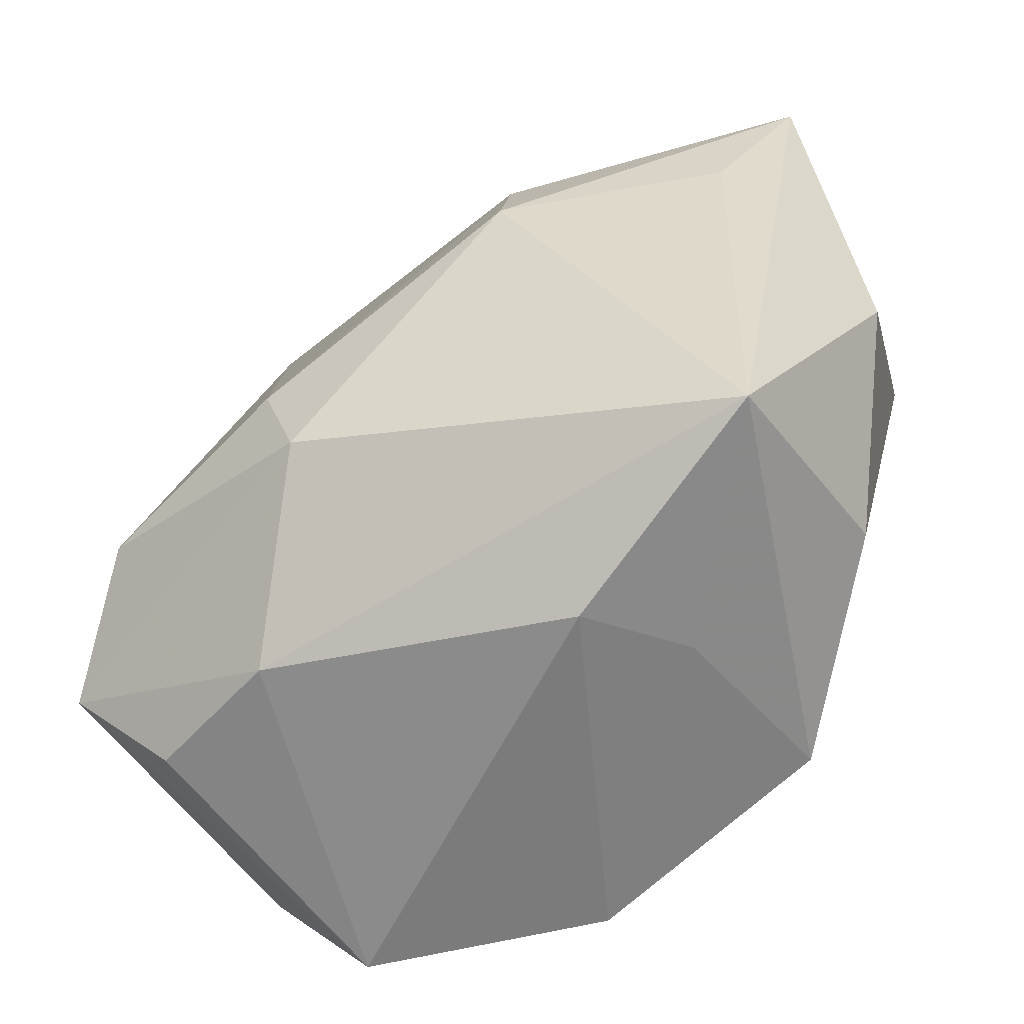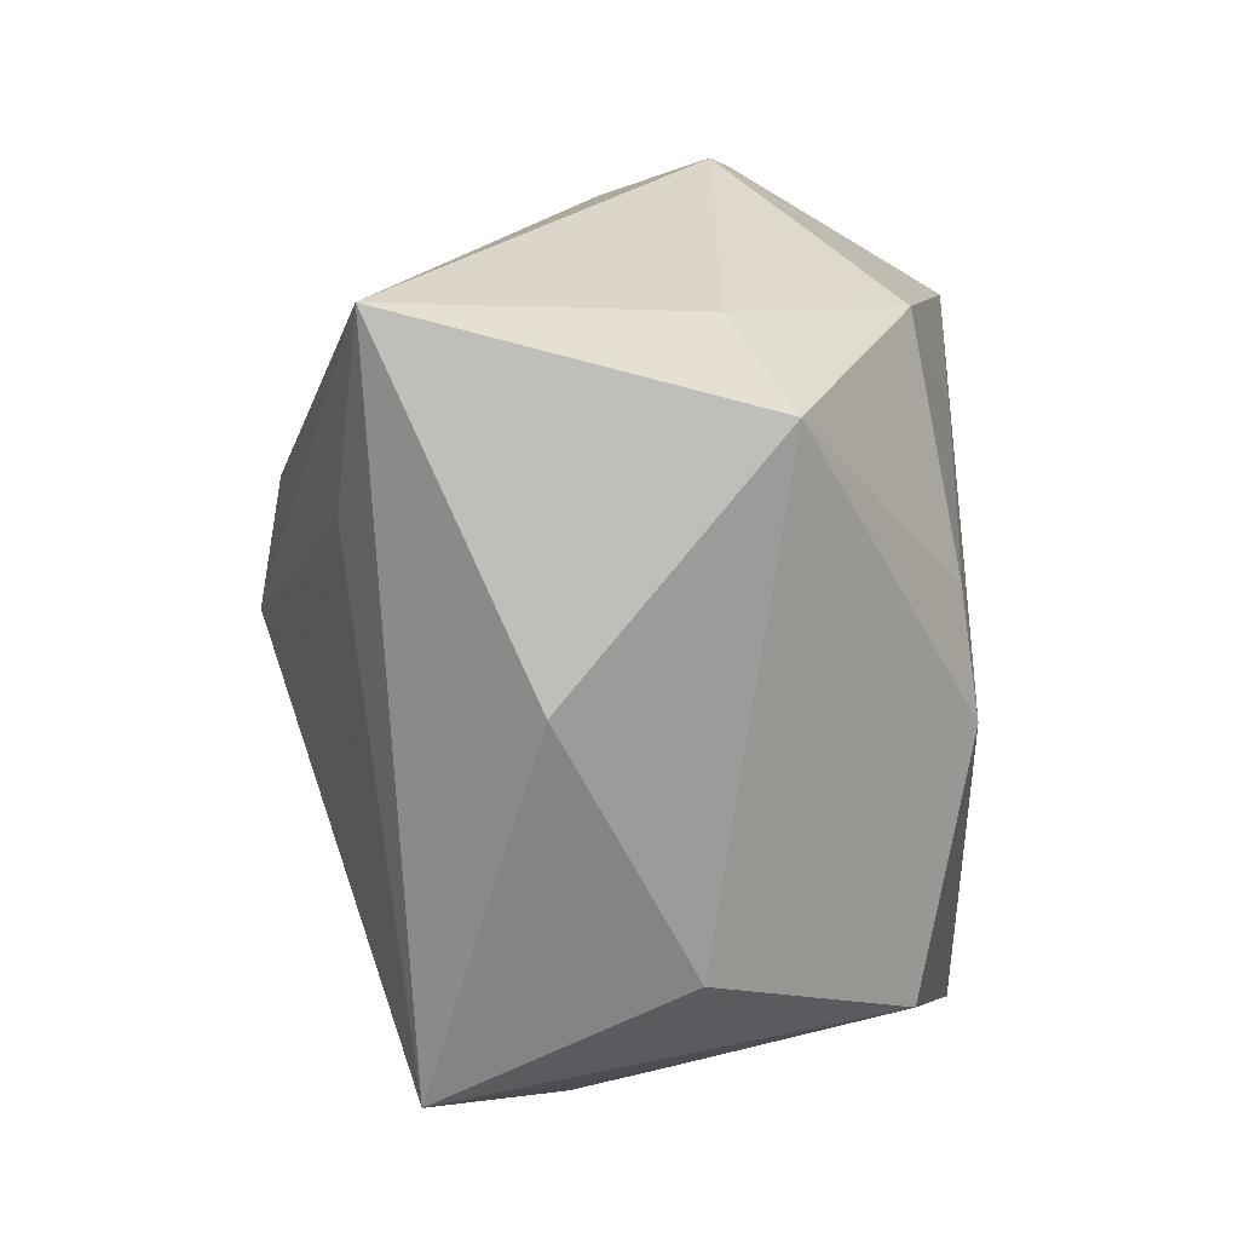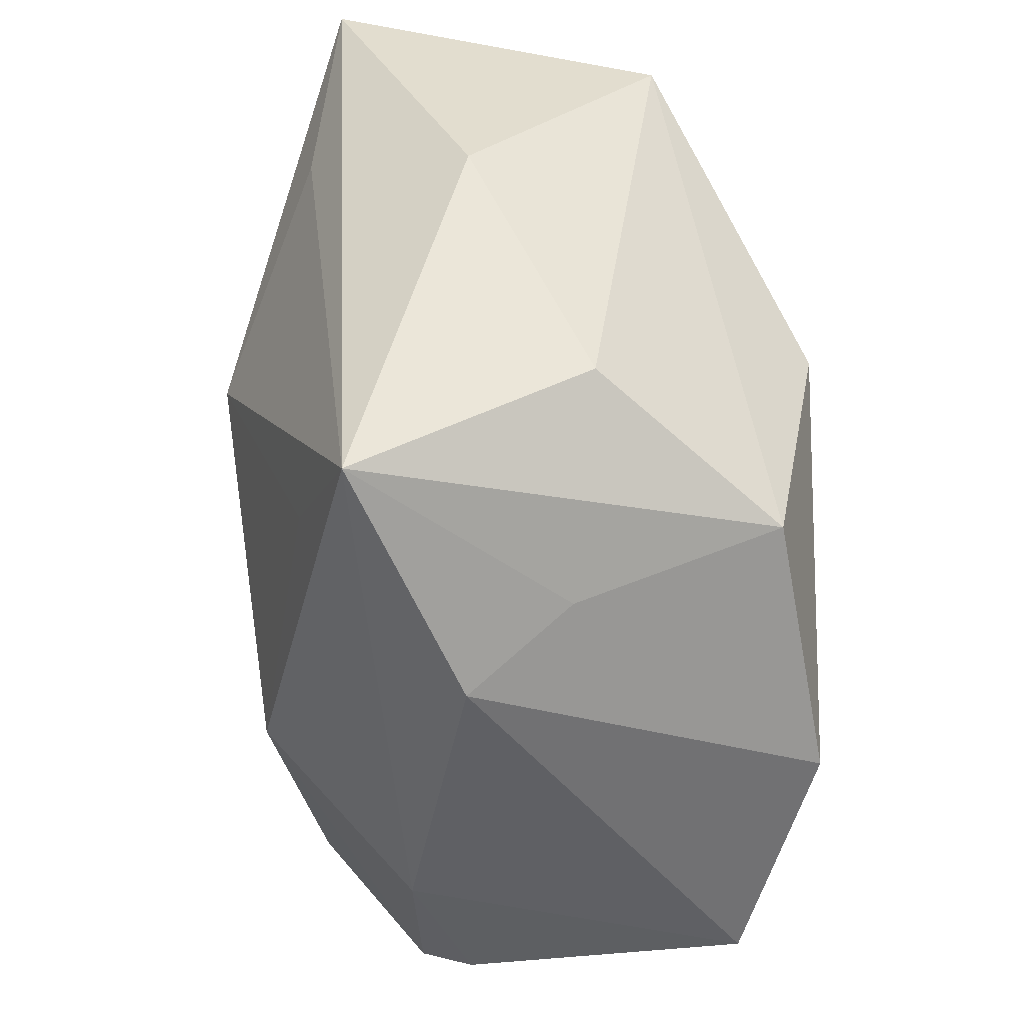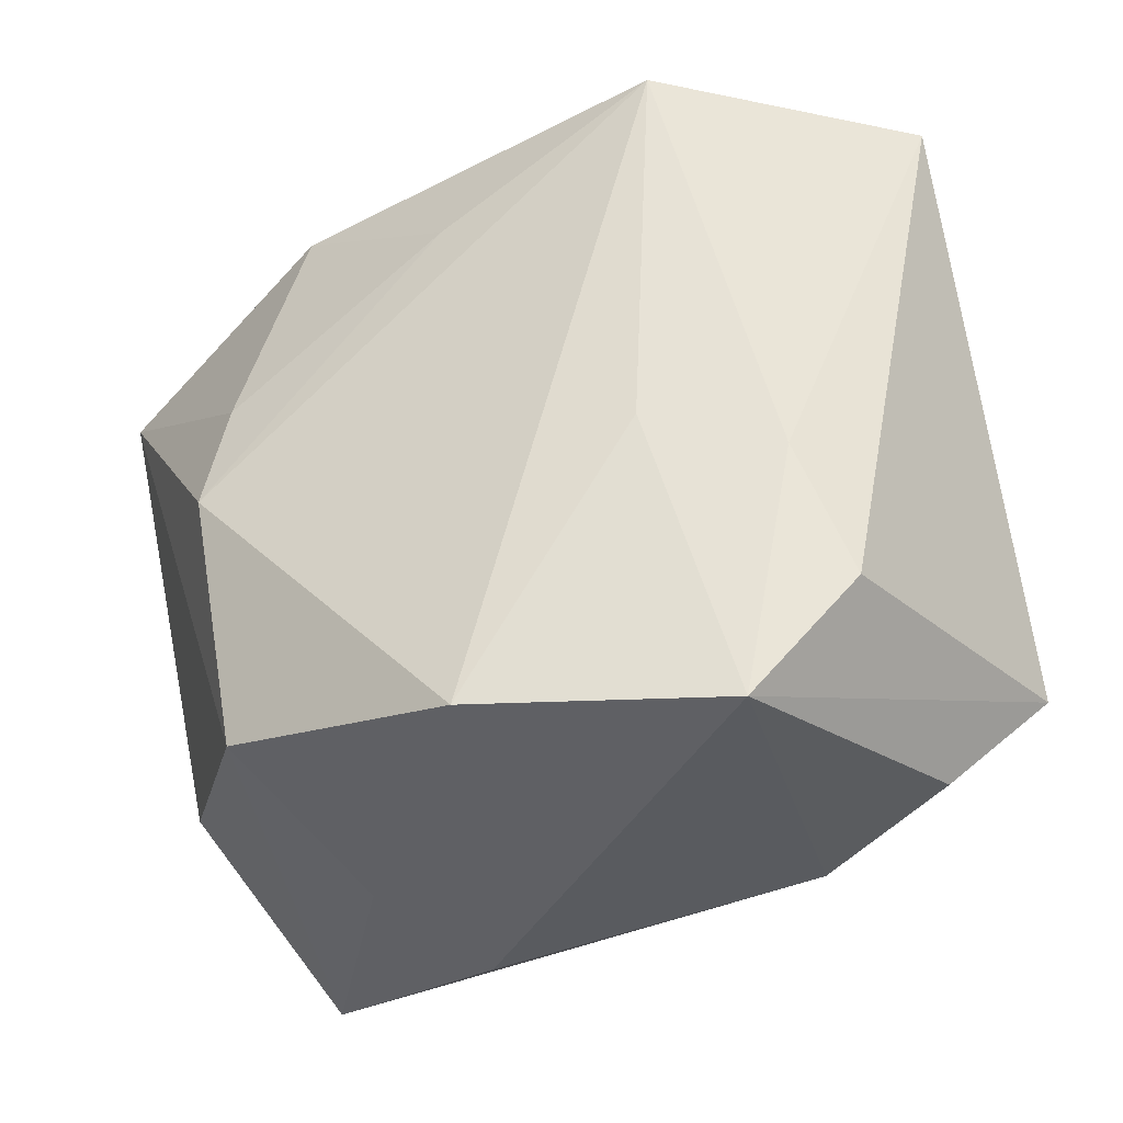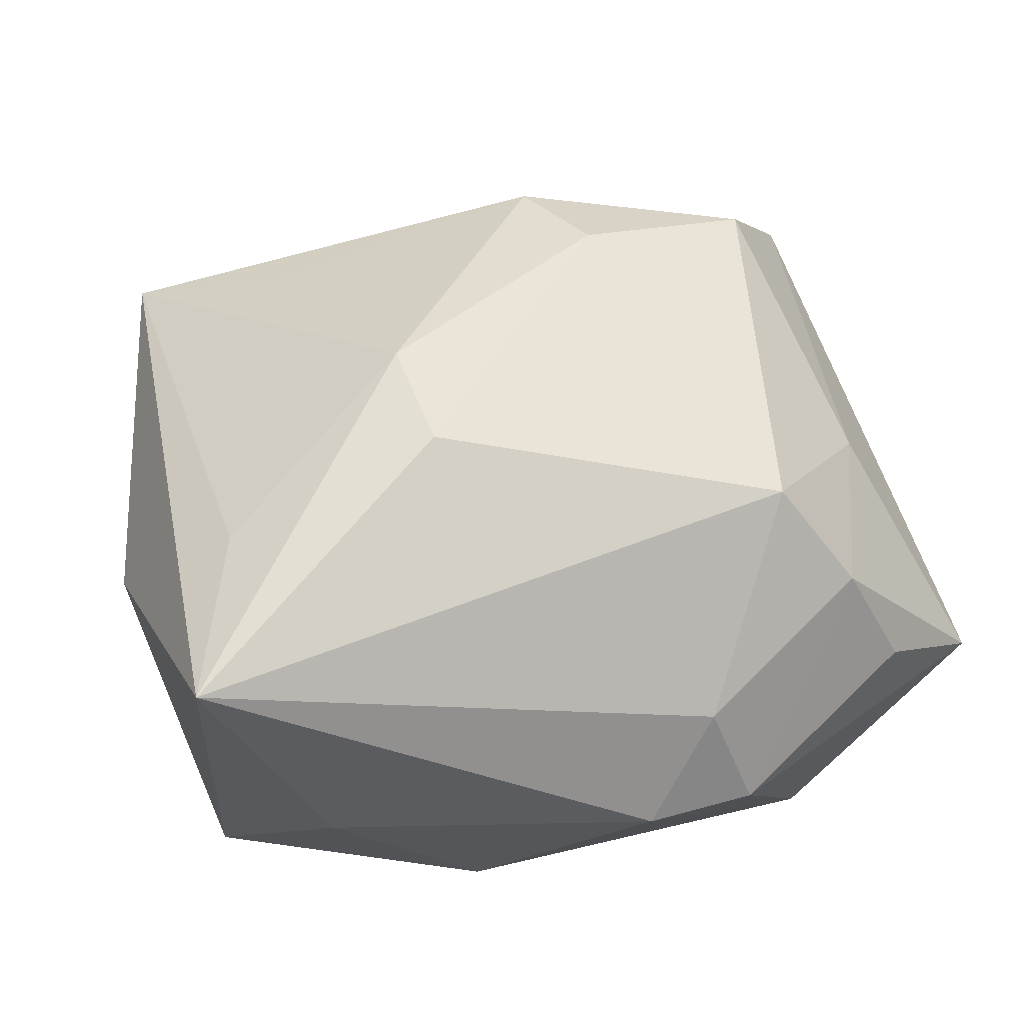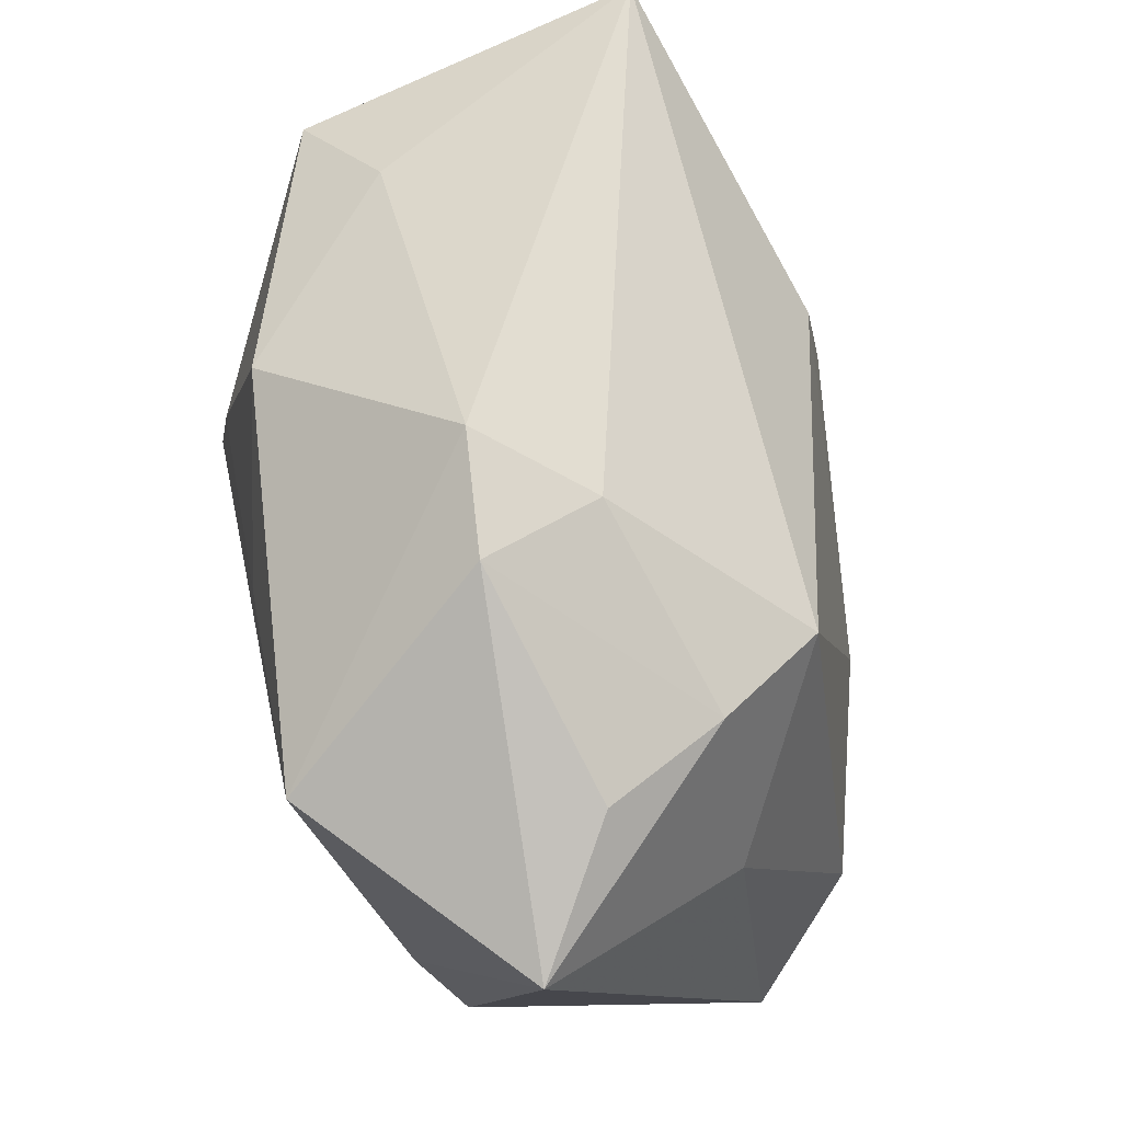
<metadata>
{"format":"obj","ext":"obj","renderer":"f3d","projection":"perspective","resolution":1024,"background":"white","views":[{"elev":-65.9,"azim":26.9,"up":"+Y"},{"elev":6.9,"azim":91.8,"up":"+Y"},{"elev":-53.5,"azim":90.3,"up":"+Y"},{"elev":-35.8,"azim":-154.1,"up":"+Y"},{"elev":44.2,"azim":157.3,"up":"+Z"},{"elev":72.7,"azim":-104.2,"up":"+Y"}]}
</metadata>
<code>
v -0.01615 -0.006351 -0.02019
v -0.001011 0.01561 -0.02117
v 0.01116 0.002683 0.02559
v -0.01522 0.02077 0.01641
v 0.01806 -0.003716 -0.02175
v -0.02885 -0.01922 -0.01318
v -0.02045 0.02478 0.008038
v 0.02822 0.01026 0.01816
v 0.03522 -0.0009845 0.005054
v 0.03522 0.02338 0.01608
v 0.02497 -0.0275 0.01366
v 0.03318 0.01666 -0.009766
v -0.0256 -0.009477 -0.01642
v 0.01305 -0.02784 -0.00262
v -0.02812 0.01022 0.008233
v -0.0248 0.02643 -0.001234
v 0.01277 0.02286 -0.01745
v 0.01662 0.004922 -0.0207
v -0.003304 -0.02715 -0.02175
v -0.01688 -0.02715 0.01001
v 0.02544 0.02268 -0.005208
v -0.005088 0.0305 0.00345
v -0.02696 -0.01139 0.01819
v -0.00851 -0.01739 0.02194
v 0.01139 0.01161 0.0241
v -0.02172 -0.02848 -0.01626
v -0.02794 -0.02491 0.005475
v 0.001228 0.03283 -0.004337
v -0.01081 -0.008475 0.02318
v -0.008021 0.03261 -0.005621
v 0.01479 -0.01953 0.0178
v -0.03476 0.02268 -0.008076
v -0.03449 -0.01745 0.009884
v 0.007316 -0.03137 0.005196
v 0.02755 -0.01886 -0.004232
v -0.01829 0.02334 -0.02175
v 0.01626 -0.02297 -0.01808
f 36 28 17
f 34 19 14
f 21 28 10
f 17 28 21
f 19 36 5
f 23 4 15
f 32 33 15
f 15 33 23
f 23 33 24
f 10 4 25
f 25 3 10
f 6 33 32
f 32 15 7
f 7 15 4
f 30 36 32
f 28 36 30
f 19 5 37
f 37 14 19
f 2 36 17
f 2 5 36
f 17 21 12
f 12 21 10
f 10 9 12
f 12 9 35
f 35 37 12
f 12 37 5
f 23 24 29
f 29 24 3
f 29 4 23
f 29 25 4
f 3 25 29
f 32 36 13
f 13 6 32
f 32 7 16
f 16 30 32
f 7 30 16
f 28 30 22
f 22 30 7
f 10 28 22
f 22 7 4
f 22 4 10
f 18 2 17
f 5 2 18
f 17 12 18
f 18 12 5
f 11 9 10
f 35 9 11
f 34 14 11
f 11 37 35
f 14 37 11
f 1 36 19
f 1 13 36
f 6 13 26
f 26 1 19
f 13 1 26
f 26 19 34
f 33 6 26
f 3 24 31
f 31 11 3
f 24 11 31
f 10 3 8
f 8 11 10
f 3 11 8
f 20 26 34
f 20 24 33
f 34 11 20
f 20 11 24
f 33 26 27
f 27 20 33
f 26 20 27

</code>
